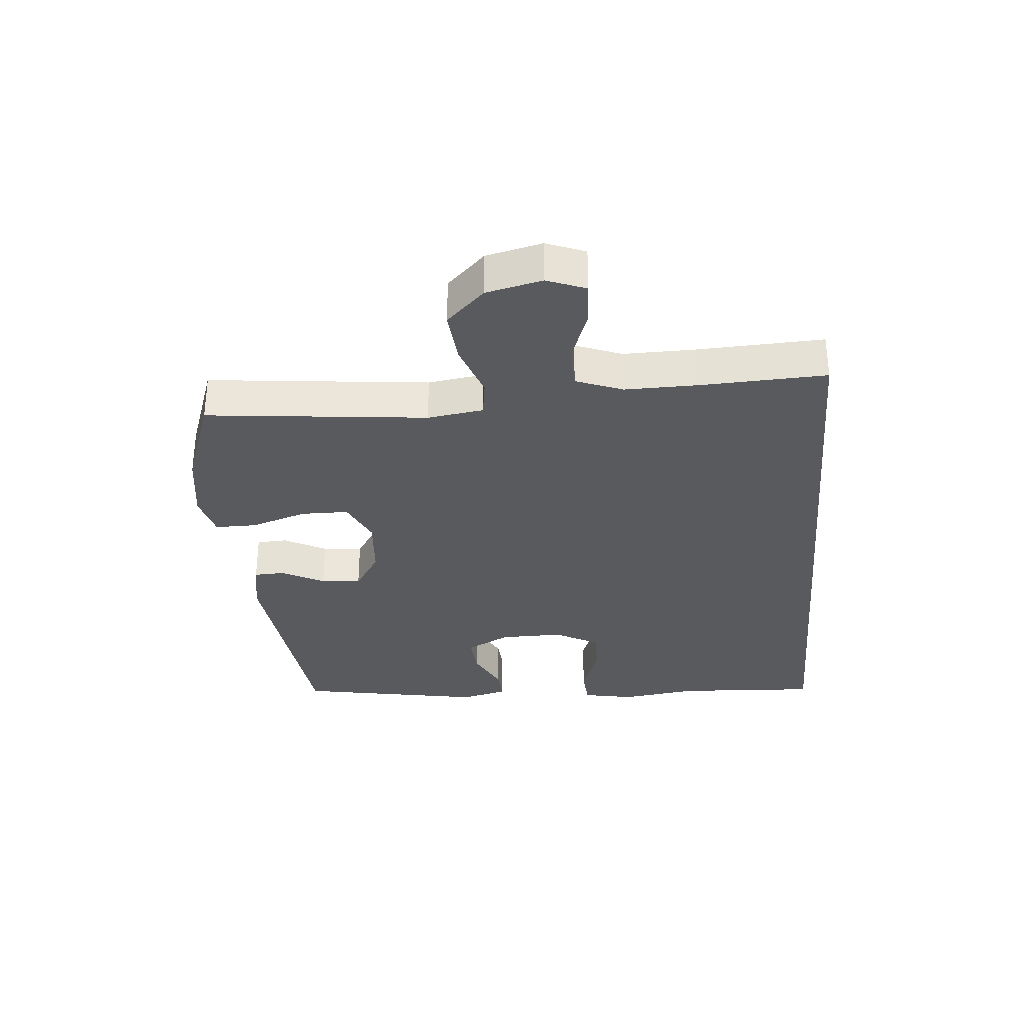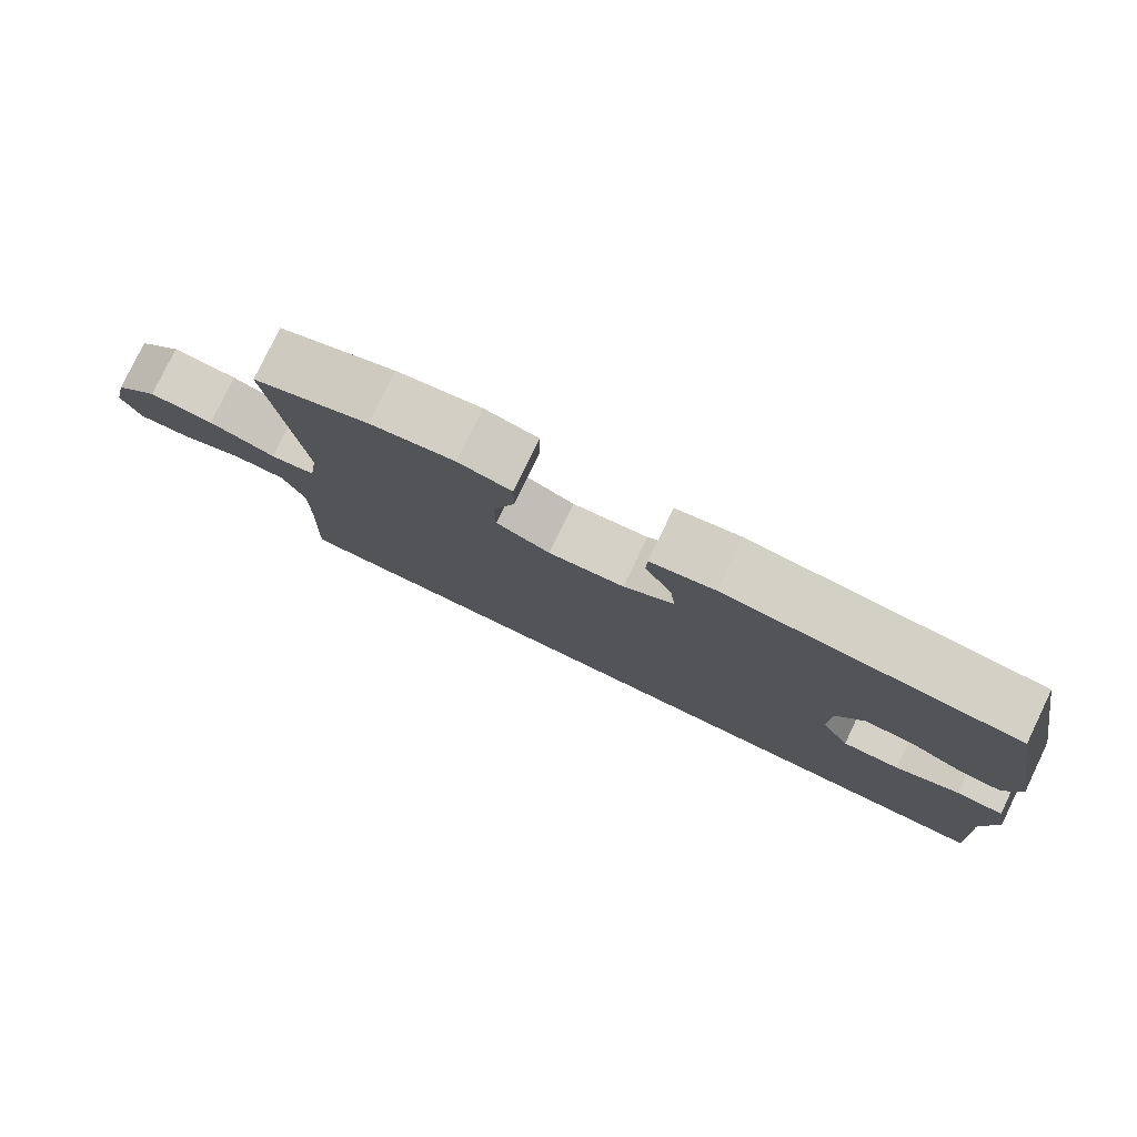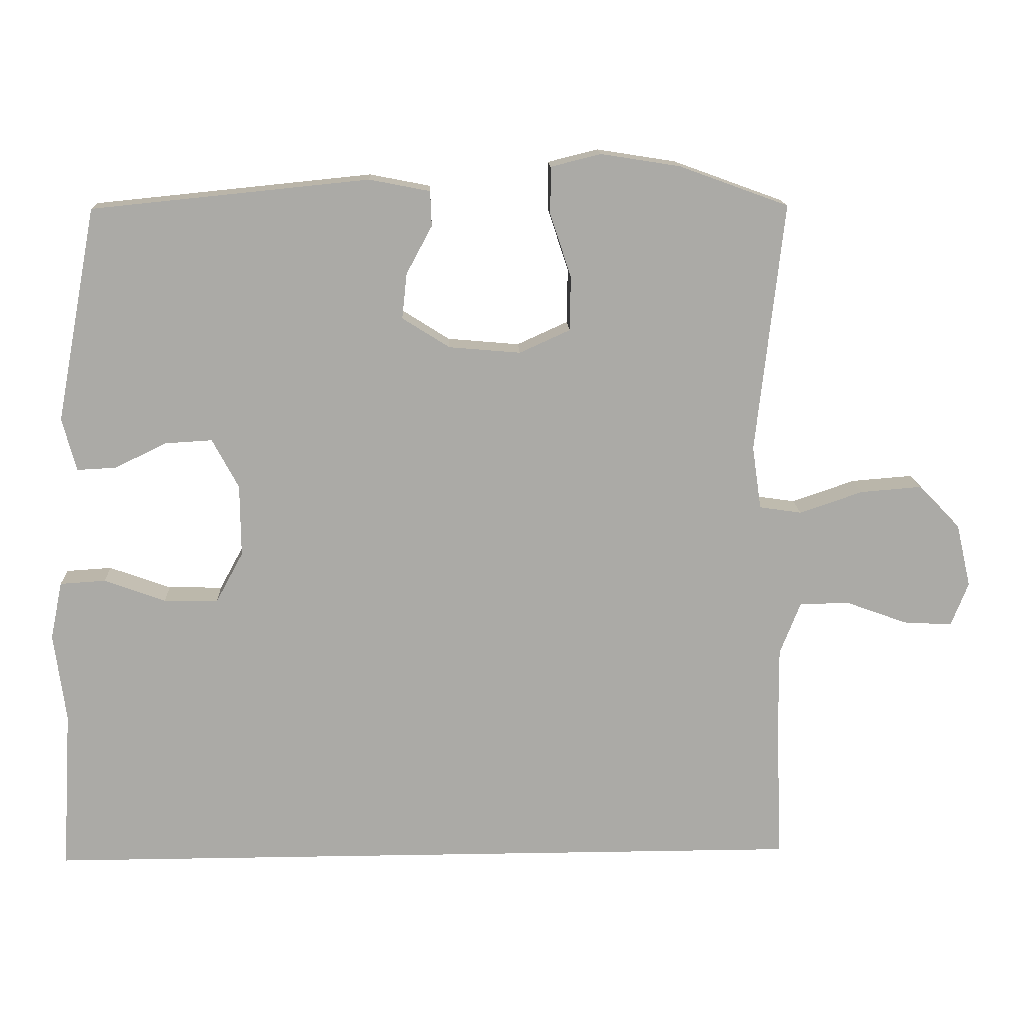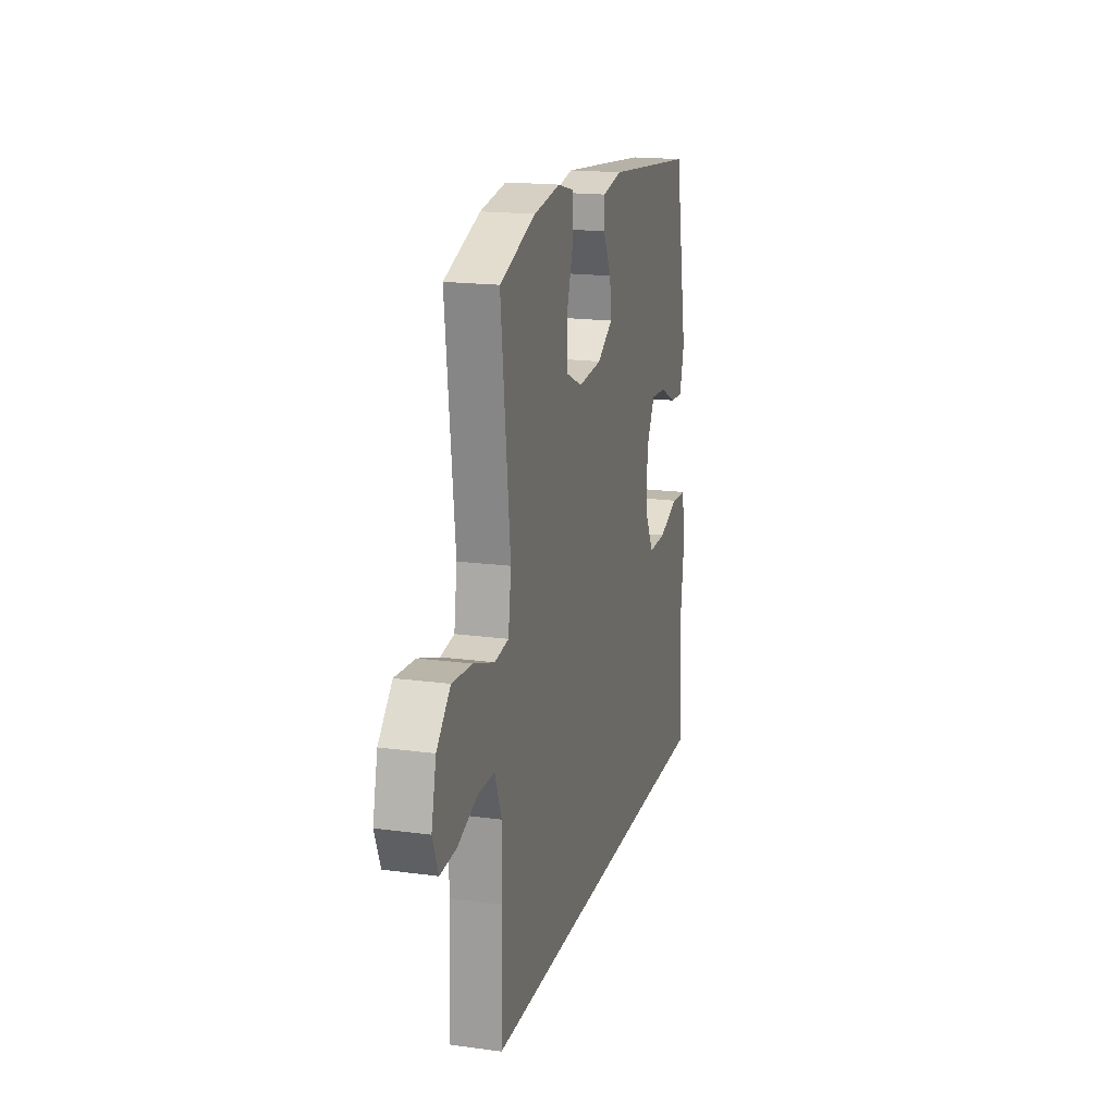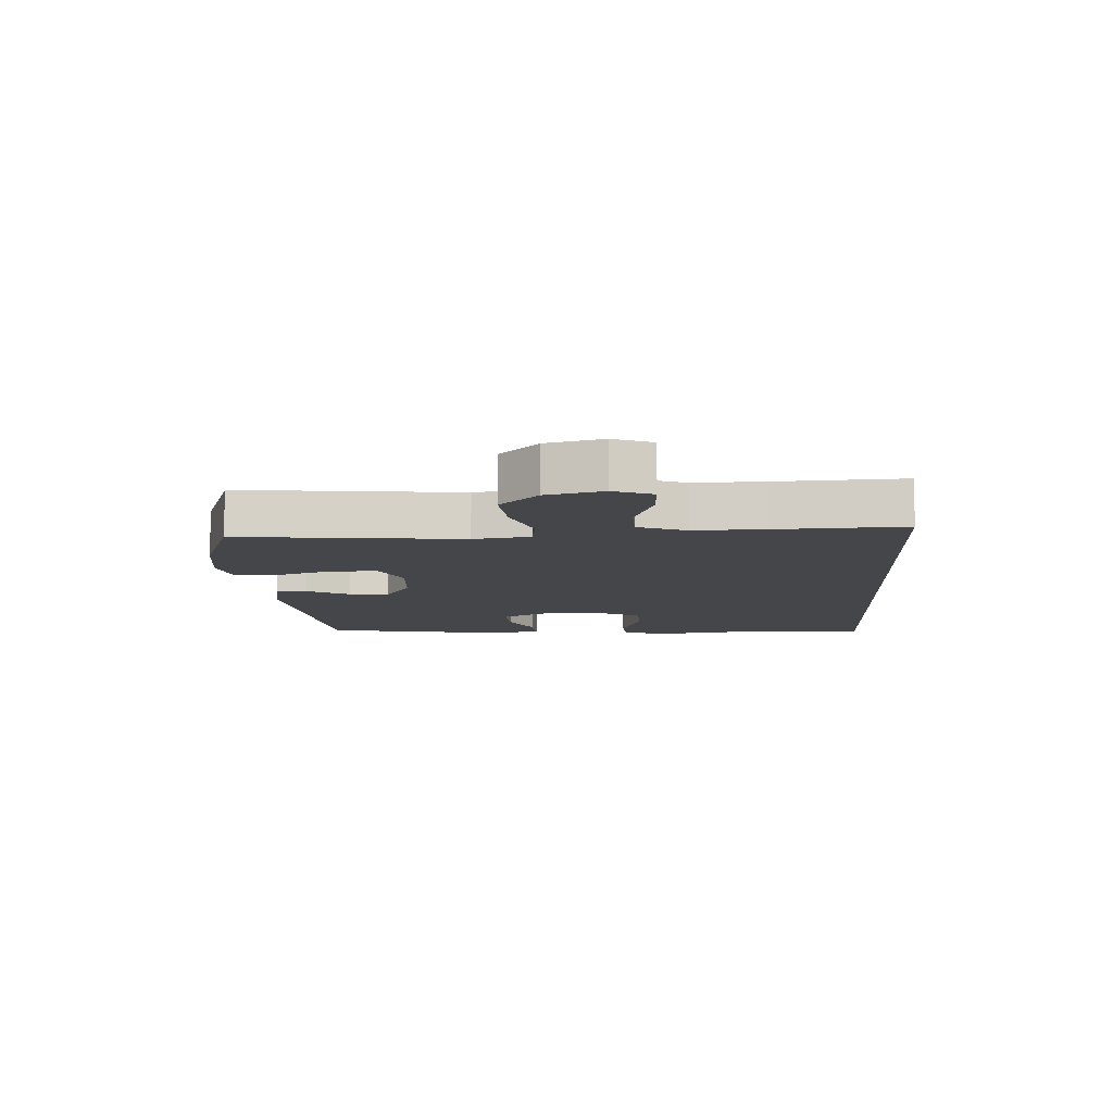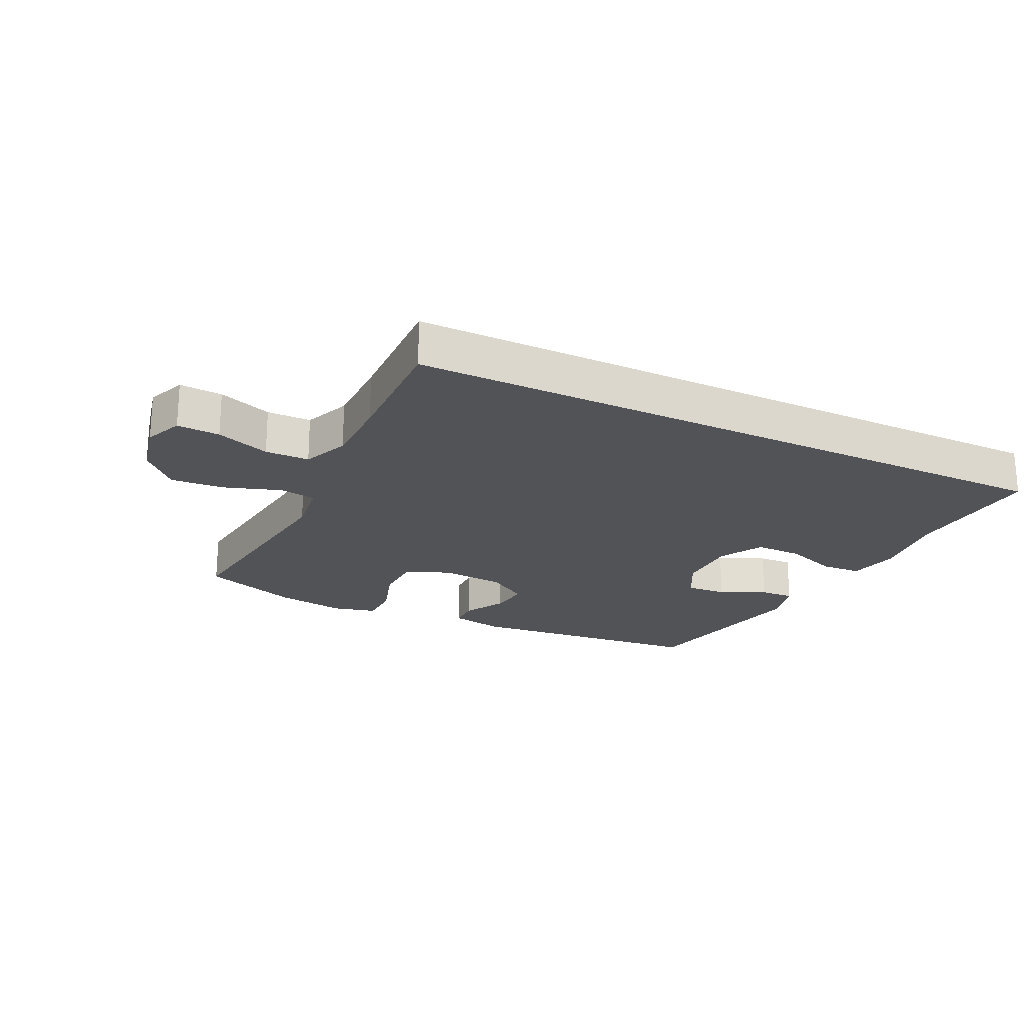
<metadata>
{"format":"obj","ext":"obj","renderer":"f3d","projection":"perspective","resolution":1024,"background":"white","views":[{"elev":-31.8,"azim":95.3,"up":"+Y"},{"elev":79.3,"azim":-154.3,"up":"+Z"},{"elev":14.5,"azim":-2.3,"up":"+Z"},{"elev":17.9,"azim":104.8,"up":"+Z"},{"elev":-9.9,"azim":93.6,"up":"+Y"},{"elev":-21.8,"azim":153.9,"up":"+Y"}]}
</metadata>
<code>
v -0.5 0.07 0.5
v -0.103 0.07 0.54
v -0.016 0.07 0.523
v -0.014 0.07 0.473
v -0.051 0.07 0.404
v -0.058 0.07 0.339
v 0.01 0.07 0.296
v 0.113 0.07 0.287
v 0.186 0.07 0.32
v 0.187 0.07 0.398
v 0.157 0.07 0.489
v 0.157 0.07 0.557
v 0.229 0.07 0.575
v 0.343 0.07 0.557
v 0.5 0.07 0.5
v 0.46 0.07 0.141
v 0.473 0.07 0.05
v 0.534 0.07 0.041
v 0.625 0.07 0.072
v 0.713 0.07 0.079
v 0.773 0.07 0.017
v 0.794 0.07 -0.074
v 0.769 0.07 -0.137
v 0.699 0.07 -0.133
v 0.611 0.07 -0.101
v 0.539 0.07 -0.102
v 0.509 0.07 -0.178
v 0.51 0.07 -0.295
v 0.518 0.07 -0.5
v -0.585 0.07 -0.5
v -0.571 0.07 -0.268
v -0.588 0.07 -0.14
v -0.571 0.07 -0.057
v -0.506 0.07 -0.053
v -0.418 0.07 -0.085
v -0.34 0.07 -0.086
v -0.301 0.07 -0.014
v -0.302 0.07 0.089
v -0.34 0.07 0.16
v -0.407 0.07 0.156
v -0.482 0.07 0.12
v -0.538 0.07 0.117
v -0.558 0.07 0.193
v -0.5 0 0.5
v -0.103 0 0.54
v -0.016 0 0.523
v -0.014 0 0.473
v -0.051 0 0.404
v -0.058 0 0.339
v 0.01 0 0.296
v 0.113 0 0.287
v 0.186 0 0.32
v 0.187 0 0.398
v 0.157 0 0.489
v 0.157 0 0.557
v 0.229 0 0.575
v 0.343 0 0.557
v 0.5 0 0.5
v 0.46 0 0.141
v 0.473 0 0.05
v 0.534 0 0.041
v 0.625 0 0.072
v 0.713 0 0.079
v 0.773 0 0.017
v 0.794 0 -0.074
v 0.769 0 -0.137
v 0.699 0 -0.133
v 0.611 0 -0.101
v 0.539 0 -0.102
v 0.509 0 -0.178
v 0.51 0 -0.295
v 0.518 0 -0.5
v -0.585 0 -0.5
v -0.571 0 -0.268
v -0.588 0 -0.14
v -0.571 0 -0.057
v -0.506 0 -0.053
v -0.418 0 -0.085
v -0.34 0 -0.086
v -0.301 0 -0.014
v -0.302 0 0.089
v -0.34 0 0.16
v -0.407 0 0.156
v -0.482 0 0.12
v -0.538 0 0.117
v -0.558 0 0.193
f 40 41 42 43
f 39 40 43 1
f 38 39 1 2
f 37 38 2 3
f 32 33 34 35
f 31 32 35 36
f 28 29 30 31
f 27 28 31 36
f 26 27 36 37
f 22 23 24 25
f 18 19 20 21
f 18 21 22 25
f 13 14 15 16
f 13 16 17
f 10 11 12 13
f 9 10 13 17
f 8 9 17
f 7 8 17
f 37 3 4 5
f 37 5 6
f 26 37 6 7
f 17 18 25 26
f 7 17 26
f 86 85 84 83
f 44 86 83 82
f 45 44 82 81
f 46 45 81 80
f 78 77 76 75
f 79 78 75 74
f 74 73 72 71
f 79 74 71 70
f 80 79 70 69
f 68 67 66 65
f 64 63 62 61
f 68 65 64 61
f 59 58 57 56
f 60 59 56
f 56 55 54 53
f 60 56 53 52
f 60 52 51
f 60 51 50
f 48 47 46 80
f 49 48 80
f 50 49 80 69
f 69 68 61 60
f 69 60 50
f 1 44 45 2
f 2 45 46 3
f 3 46 47 4
f 4 47 48 5
f 5 48 49 6
f 6 49 50 7
f 7 50 51 8
f 8 51 52 9
f 9 52 53 10
f 10 53 54 11
f 11 54 55 12
f 12 55 56 13
f 13 56 57 14
f 14 57 58 15
f 15 58 59 16
f 16 59 60 17
f 17 60 61 18
f 18 61 62 19
f 19 62 63 20
f 20 63 64 21
f 21 64 65 22
f 22 65 66 23
f 23 66 67 24
f 24 67 68 25
f 25 68 69 26
f 26 69 70 27
f 27 70 71 28
f 28 71 72 29
f 29 72 73 30
f 30 73 74 31
f 31 74 75 32
f 32 75 76 33
f 33 76 77 34
f 34 77 78 35
f 35 78 79 36
f 36 79 80 37
f 37 80 81 38
f 38 81 82 39
f 39 82 83 40
f 40 83 84 41
f 41 84 85 42
f 42 85 86 43
f 43 86 44 1

</code>
